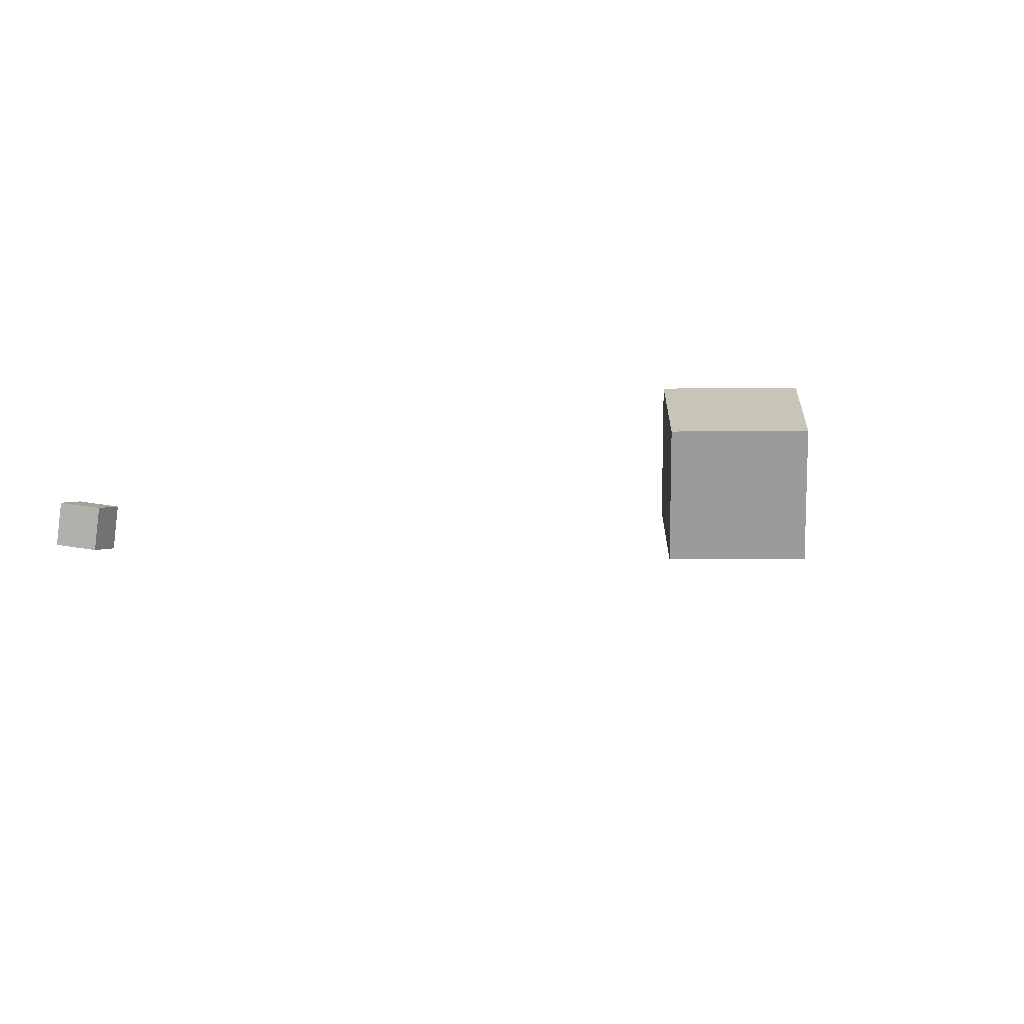
<metadata>
{"format":"obj","ext":"obj","renderer":"f3d","projection":"perspective","resolution":1024,"background":"white","views":[{"elev":20.2,"azim":178.9,"up":"+Z"}]}
</metadata>
<code>
o Cube
v 1 -25.43 1
v 1 -25.43 -1
v 1 -27.43 1
v 1 -27.43 -1
v -1 -25.43 1
v -1 -25.43 -1
v -1 -27.43 1
v -1 -27.43 -1
f 7 6 8
f 2 8 6
f 1 4 2
f 5 2 6
f 7 5 6
f 2 4 8
f 1 3 4
f 5 1 2
f 5 3 1
f 5 7 3
f 3 8 4
f 3 7 8
o CameraBox
v 7.835 -7.533 6.064
v 7.978 -7.178 6.182
v 7.792 -7.642 6.447
v 7.935 -7.287 6.564
v 7.464 -7.383 6.064
v 7.607 -7.029 6.182
v 7.421 -7.492 6.447
v 7.564 -7.137 6.564
f 10 11 9
f 16 13 15
f 14 9 13
f 12 14 16
f 10 12 11
f 16 14 13
f 14 10 9
f 12 10 14
f 15 9 11
f 15 13 9
f 12 15 11
f 12 16 15

</code>
